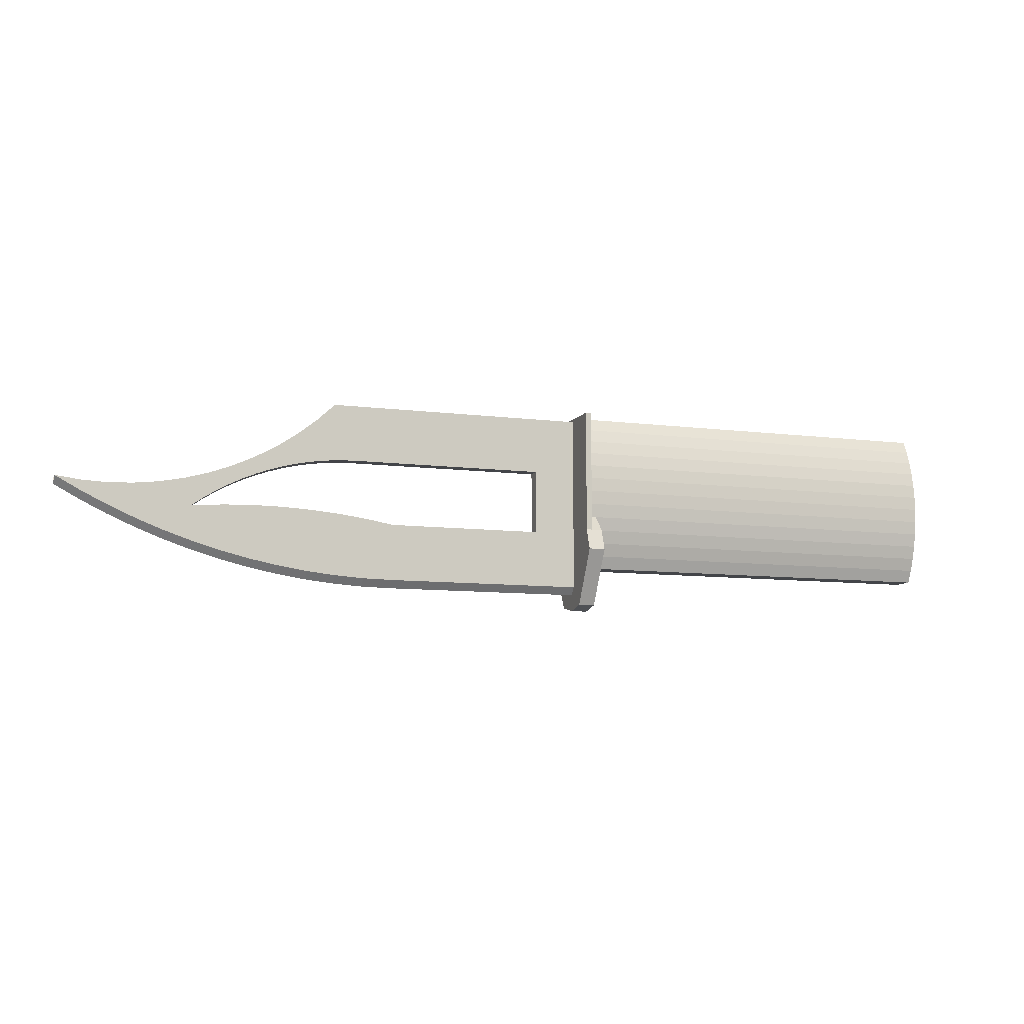
<metadata>
{"format":"obj","ext":"obj","renderer":"f3d","projection":"perspective","resolution":1024,"background":"white","views":[{"elev":-8.9,"azim":160.6,"up":"+Y"}]}
</metadata>
<code>
v 5.635 9.32 0.05013
v 6.198 8.757 0.05013
v 5.635 7.555 0.05013
v 8.375 9.32 0.05013
v 8.153 8.757 0.05013
v 8.3 8.753 0.05013
v 8.447 8.741 0.05013
v 8.557 9.151 0.05013
v 8.592 8.721 0.05013
v 8.753 8.996 0.05013
v 8.737 8.694 0.05013
v 8.879 8.659 0.05013
v 8.96 8.858 0.05013
v 9.02 8.617 0.05013
v 9.177 8.736 0.05013
v 9.158 8.567 0.05013
v 9.294 8.51 0.05013
v 9.404 8.632 0.05013
v 9.426 8.446 0.05013
v 9.638 8.547 0.05013
v 9.554 8.375 0.05013
v 9.679 8.297 0.05013
v 9.877 8.48 0.05013
v 9.799 8.213 0.05013
v 6.198 8.119 0.05013
v 7.763 7.555 0.05013
v 7.757 8.119 0.05013
v 7.925 8.149 0.05013
v 8.055 7.561 0.05013
v 8.094 8.175 0.05013
v 8.347 7.58 0.05013
v 8.264 8.197 0.05013
v 8.434 8.216 0.05013
v 8.637 7.611 0.05013
v 8.604 8.23 0.05013
v 8.775 8.239 0.05013
v 8.926 7.655 0.05013
v 8.946 8.245 0.05013
v 9.212 7.711 0.05013
v 9.117 8.247 0.05013
v 9.288 8.245 0.05013
v 9.496 7.779 0.05013
v 9.458 8.238 0.05013
v 9.629 8.227 0.05013
v 9.777 7.86 0.05013
v 10.05 7.952 0.05013
v 10.12 8.432 0.05013
v 10.33 8.056 0.05013
v 10.37 8.404 0.05013
v 10.59 8.172 0.05013
v 10.62 8.395 0.05013
v 10.86 8.299 0.05013
v 10.87 8.407 0.05013
v 11.11 8.438 0.05013
v 5.635 7.555 0.1962
v 6.198 8.119 0.1962
v 5.635 9.32 0.1962
v 7.763 7.555 0.1962
v 7.757 8.119 0.1962
v 7.925 8.149 0.1962
v 8.055 7.561 0.1962
v 8.094 8.175 0.1962
v 8.347 7.58 0.1962
v 8.264 8.197 0.1962
v 8.434 8.216 0.1962
v 8.637 7.611 0.1962
v 8.604 8.23 0.1962
v 8.775 8.239 0.1962
v 8.926 7.655 0.1962
v 8.946 8.245 0.1962
v 9.212 7.711 0.1962
v 9.117 8.247 0.1962
v 9.288 8.245 0.1962
v 9.496 7.779 0.1962
v 9.458 8.238 0.1962
v 9.629 8.227 0.1962
v 9.777 7.86 0.1962
v 9.799 8.213 0.1962
v 10.05 7.952 0.1962
v 9.877 8.48 0.1962
v 10.12 8.432 0.1962
v 10.33 8.056 0.1962
v 10.37 8.404 0.1962
v 10.59 8.172 0.1962
v 10.62 8.395 0.1962
v 10.86 8.299 0.1962
v 10.87 8.407 0.1962
v 11.11 8.438 0.1962
v 6.198 8.757 0.1962
v 8.375 9.32 0.1962
v 8.153 8.757 0.1962
v 8.3 8.753 0.1962
v 8.447 8.741 0.1962
v 8.557 9.151 0.1962
v 8.592 8.721 0.1962
v 8.753 8.996 0.1962
v 8.737 8.694 0.1962
v 8.879 8.659 0.1962
v 8.96 8.858 0.1962
v 9.02 8.617 0.1962
v 9.177 8.736 0.1962
v 9.158 8.567 0.1962
v 9.294 8.51 0.1962
v 9.404 8.632 0.1962
v 9.426 8.446 0.1962
v 9.638 8.547 0.1962
v 9.554 8.375 0.1962
v 9.679 8.297 0.1962
v 8.055 7.485 0.1231
v 7.763 7.479 0.1231
v 8.347 7.504 0.1231
v 8.637 7.535 0.1231
v 11.11 8.362 0.1231
v 9.212 7.635 0.1231
v 8.926 7.579 0.1231
v 5.635 7.479 0.1231
v 9.496 7.703 0.1231
v 9.777 7.784 0.1231
v 10.05 7.876 0.1231
v 10.33 7.98 0.1231
v 10.59 8.096 0.1231
v 10.86 8.223 0.1231
v 5.725 8.551 0.4254
v 1.775 8.689 0.4201
v 1.775 8.551 0.4254
v 5.725 8.689 0.4201
v 1.775 8.825 0.4039
v 5.725 8.825 0.4039
v 1.775 8.961 0.3772
v 5.725 8.961 0.3772
v 1.775 9.093 0.3399
v 5.725 9.093 0.3399
v 1.775 9.223 0.2924
v 5.725 9.223 0.2924
v 1.775 9.348 0.2349
v 5.725 9.348 0.2349
v 5.617 7.754 0.2349
v 1.775 7.754 0
v 5.617 7.754 -0
v 1.775 7.754 0.2349
v 5.725 8.413 0.4201
v 1.775 8.413 0.4201
v 1.775 7.879 0.2924
v 5.617 7.879 0.2924
v 1.775 8.008 0.3399
v 5.617 8.008 0.3399
v 1.775 8.141 0.3772
v 5.617 8.141 0.3772
v 5.725 9.348 0
v 5.725 7.754 0.2349
v 5.725 7.754 0
v 1.775 7.879 -0.05746
v 1.775 7.941 0
v 1.775 8.008 -0.105
v 1.775 7.941 0.2349
v 1.775 9.348 0
v 1.775 8.141 -0.1422
v 1.775 8.276 -0.169
v 1.775 8.413 -0.1851
v 1.775 8.551 -0.1905
v 1.775 8.689 -0.1851
v 1.775 8.825 -0.169
v 1.775 8.961 -0.1422
v 1.775 9.093 -0.105
v 1.775 9.223 -0.05746
v 1.775 8.276 0.4039
v 5.725 8.551 -0.1905
v 5.725 8.413 -0.1851
v 5.617 8.141 -0.1422
v 5.617 8.008 -0.105
v 5.725 9.223 -0.05746
v 5.725 9.093 -0.105
v 5.725 8.961 -0.1422
v 5.617 7.879 -0.05746
v 5.725 8.689 -0.1851
v 5.725 8.825 -0.169
v 5.617 8.276 0.4039
v 5.725 8.276 0.4039
v 5.617 8.276 -0.169
v 5.725 7.879 -0.05746
v 5.725 8.008 -0.105
v 5.725 8.141 -0.1422
v 5.725 8.276 -0.169
v 5.725 7.879 0.2924
v 5.725 8.008 0.3399
v 5.725 8.141 0.3772
v 5.725 9.348 0.5606
v 5.725 8.118 0.5606
v 5.725 9.348 -0.3256
v 5.725 8.118 -0.3256
v 5.782 7.358 -0.1002
v 5.617 7.311 0.1175
v 5.617 7.358 -0.1002
v 5.782 7.311 0.1175
v 5.782 7.909 -0.4026
v 5.617 7.909 -0.4026
v 5.617 8.118 -0.3256
v 5.782 8.118 -0.3256
v 5.617 7.909 0.6375
v 5.617 8.118 0.5606
v 5.782 7.909 0.6375
v 5.782 8.118 0.5606
v 5.617 7.358 0.3352
v 5.782 7.358 0.3352
v 5.782 9.348 -0.3256
v 5.782 9.348 0.5606
v 5.782 9.348 0
v 5.782 9.348 0.2349
f 1 2 3
f 1 2 3
f 1 2 3
f 2 1 4
f 2 1 4
f 2 1 4
f 2 4 5
f 2 4 5
f 2 4 5
f 5 4 6
f 5 4 6
f 5 4 6
f 6 4 7
f 6 4 7
f 6 4 7
f 7 4 8
f 7 4 8
f 7 4 8
f 7 8 9
f 7 8 9
f 7 8 9
f 9 8 10
f 9 8 10
f 9 8 10
f 9 10 11
f 9 10 11
f 9 10 11
f 11 10 12
f 11 10 12
f 11 10 12
f 12 10 13
f 12 10 13
f 12 10 13
f 12 13 14
f 12 13 14
f 12 13 14
f 14 13 15
f 14 13 15
f 14 13 15
f 14 15 16
f 14 15 16
f 14 15 16
f 16 15 17
f 16 15 17
f 16 15 17
f 17 15 18
f 17 15 18
f 17 15 18
f 17 18 19
f 17 18 19
f 17 18 19
f 19 18 20
f 19 18 20
f 19 18 20
f 19 20 21
f 19 20 21
f 19 20 21
f 21 20 22
f 21 20 22
f 21 20 22
f 22 20 23
f 22 20 23
f 22 20 23
f 22 23 24
f 22 23 24
f 22 23 24
f 3 25 26
f 3 25 26
f 3 25 26
f 25 3 2
f 25 3 2
f 25 3 2
f 26 25 27
f 26 25 27
f 26 25 27
f 26 27 28
f 26 27 28
f 26 27 28
f 26 28 29
f 26 28 29
f 26 28 29
f 29 28 30
f 29 28 30
f 29 28 30
f 29 30 31
f 29 30 31
f 29 30 31
f 31 30 32
f 31 30 32
f 31 30 32
f 31 32 33
f 31 32 33
f 31 32 33
f 31 33 34
f 31 33 34
f 31 33 34
f 34 33 35
f 34 33 35
f 34 33 35
f 34 35 36
f 34 35 36
f 34 35 36
f 34 36 37
f 34 36 37
f 34 36 37
f 37 36 38
f 37 36 38
f 37 36 38
f 37 38 39
f 37 38 39
f 37 38 39
f 39 38 40
f 39 38 40
f 39 38 40
f 39 40 41
f 39 40 41
f 39 40 41
f 39 41 42
f 39 41 42
f 39 41 42
f 42 41 43
f 42 41 43
f 42 41 43
f 42 43 44
f 42 43 44
f 42 43 44
f 42 44 45
f 42 44 45
f 42 44 45
f 45 44 24
f 45 44 24
f 45 44 24
f 45 24 46
f 45 24 46
f 45 24 46
f 46 24 23
f 46 24 23
f 46 24 23
f 46 23 47
f 46 23 47
f 46 23 47
f 46 47 48
f 46 47 48
f 46 47 48
f 48 47 49
f 48 47 49
f 48 47 49
f 48 49 50
f 48 49 50
f 48 49 50
f 50 49 51
f 50 49 51
f 50 49 51
f 50 51 52
f 50 51 52
f 50 51 52
f 52 51 53
f 52 51 53
f 52 51 53
f 52 53 54
f 52 53 54
f 52 53 54
f 55 56 57
f 55 56 57
f 55 56 57
f 56 55 58
f 56 55 58
f 56 55 58
f 56 58 59
f 56 58 59
f 56 58 59
f 59 58 60
f 59 58 60
f 59 58 60
f 60 58 61
f 60 58 61
f 60 58 61
f 60 61 62
f 60 61 62
f 60 61 62
f 62 61 63
f 62 61 63
f 62 61 63
f 62 63 64
f 62 63 64
f 62 63 64
f 64 63 65
f 64 63 65
f 64 63 65
f 65 63 66
f 65 63 66
f 65 63 66
f 65 66 67
f 65 66 67
f 65 66 67
f 67 66 68
f 67 66 68
f 67 66 68
f 68 66 69
f 68 66 69
f 68 66 69
f 68 69 70
f 68 69 70
f 68 69 70
f 70 69 71
f 70 69 71
f 70 69 71
f 70 71 72
f 70 71 72
f 70 71 72
f 72 71 73
f 72 71 73
f 72 71 73
f 73 71 74
f 73 71 74
f 73 71 74
f 73 74 75
f 73 74 75
f 73 74 75
f 75 74 76
f 75 74 76
f 75 74 76
f 76 74 77
f 76 74 77
f 76 74 77
f 76 77 78
f 76 77 78
f 76 77 78
f 78 77 79
f 78 77 79
f 78 77 79
f 78 79 80
f 78 79 80
f 78 79 80
f 80 79 81
f 80 79 81
f 80 79 81
f 81 79 82
f 81 79 82
f 81 79 82
f 81 82 83
f 81 82 83
f 81 82 83
f 83 82 84
f 83 82 84
f 83 82 84
f 83 84 85
f 83 84 85
f 83 84 85
f 85 84 86
f 85 84 86
f 85 84 86
f 85 86 87
f 85 86 87
f 85 86 87
f 87 86 88
f 87 86 88
f 87 86 88
f 57 89 90
f 57 89 90
f 57 89 90
f 89 57 56
f 89 57 56
f 89 57 56
f 90 89 91
f 90 89 91
f 90 89 91
f 90 91 92
f 90 91 92
f 90 91 92
f 90 92 93
f 90 92 93
f 90 92 93
f 90 93 94
f 90 93 94
f 90 93 94
f 94 93 95
f 94 93 95
f 94 93 95
f 94 95 96
f 94 95 96
f 94 95 96
f 96 95 97
f 96 95 97
f 96 95 97
f 96 97 98
f 96 97 98
f 96 97 98
f 96 98 99
f 96 98 99
f 96 98 99
f 99 98 100
f 99 98 100
f 99 98 100
f 99 100 101
f 99 100 101
f 99 100 101
f 101 100 102
f 101 100 102
f 101 100 102
f 101 102 103
f 101 102 103
f 101 102 103
f 101 103 104
f 101 103 104
f 101 103 104
f 104 103 105
f 104 103 105
f 104 103 105
f 104 105 106
f 104 105 106
f 104 105 106
f 106 105 107
f 106 105 107
f 106 105 107
f 106 107 108
f 106 107 108
f 106 107 108
f 106 108 80
f 106 108 80
f 106 108 80
f 80 108 78
f 80 108 78
f 80 108 78
f 109 58 110
f 109 58 110
f 109 58 110
f 58 109 61
f 58 109 61
f 58 109 61
f 111 61 109
f 111 61 109
f 111 61 109
f 61 111 63
f 61 111 63
f 61 111 63
f 34 111 31
f 34 111 31
f 34 111 31
f 111 34 112
f 111 34 112
f 111 34 112
f 87 54 53
f 87 54 53
f 87 54 53
f 54 87 113
f 54 87 113
f 54 87 113
f 113 87 88
f 113 87 88
f 113 87 88
f 114 69 115
f 114 69 115
f 114 69 115
f 69 114 71
f 69 114 71
f 69 114 71
f 92 5 6
f 92 5 6
f 92 5 6
f 5 92 91
f 5 92 91
f 5 92 91
f 30 64 32
f 30 64 32
f 30 64 32
f 64 30 62
f 64 30 62
f 64 30 62
f 76 24 44
f 76 24 44
f 76 24 44
f 24 76 78
f 24 76 78
f 24 76 78
f 13 101 15
f 13 101 15
f 13 101 15
f 101 13 99
f 101 13 99
f 101 13 99
f 56 27 25
f 56 27 25
f 56 27 25
f 27 56 59
f 27 56 59
f 27 56 59
f 31 109 29
f 31 109 29
f 31 109 29
f 109 31 111
f 109 31 111
f 109 31 111
f 105 17 19
f 105 17 19
f 105 17 19
f 17 105 103
f 17 105 103
f 17 105 103
f 57 4 1
f 57 4 1
f 57 4 1
f 4 57 90
f 4 57 90
f 4 57 90
f 2 56 25
f 2 56 25
f 2 56 25
f 56 2 89
f 56 2 89
f 56 2 89
f 83 51 49
f 83 51 49
f 83 51 49
f 51 83 85
f 51 83 85
f 51 83 85
f 75 44 43
f 75 44 43
f 75 44 43
f 44 75 76
f 44 75 76
f 44 75 76
f 26 116 3
f 26 116 3
f 26 116 3
f 116 26 110
f 116 26 110
f 116 26 110
f 36 70 38
f 36 70 38
f 36 70 38
f 70 36 68
f 70 36 68
f 70 36 68
f 93 6 7
f 93 6 7
f 93 6 7
f 6 93 92
f 6 93 92
f 6 93 92
f 45 117 42
f 45 117 42
f 45 117 42
f 117 45 118
f 117 45 118
f 117 45 118
f 27 60 28
f 27 60 28
f 27 60 28
f 60 27 59
f 60 27 59
f 60 27 59
f 108 21 22
f 108 21 22
f 108 21 22
f 21 108 107
f 21 108 107
f 21 108 107
f 39 115 37
f 39 115 37
f 39 115 37
f 115 39 114
f 115 39 114
f 115 39 114
f 72 41 40
f 72 41 40
f 72 41 40
f 41 72 73
f 41 72 73
f 41 72 73
f 37 112 34
f 37 112 34
f 37 112 34
f 112 37 115
f 112 37 115
f 112 37 115
f 33 67 35
f 33 67 35
f 33 67 35
f 67 33 65
f 67 33 65
f 67 33 65
f 46 118 45
f 46 118 45
f 46 118 45
f 118 46 119
f 118 46 119
f 118 46 119
f 100 12 14
f 100 12 14
f 100 12 14
f 12 100 98
f 12 100 98
f 12 100 98
f 95 7 9
f 95 7 9
f 95 7 9
f 7 95 93
f 7 95 93
f 7 95 93
f 48 119 46
f 48 119 46
f 48 119 46
f 119 48 120
f 119 48 120
f 119 48 120
f 78 22 24
f 78 22 24
f 78 22 24
f 22 78 108
f 22 78 108
f 22 78 108
f 42 114 39
f 42 114 39
f 42 114 39
f 114 42 117
f 114 42 117
f 114 42 117
f 50 120 48
f 50 120 48
f 50 120 48
f 120 50 121
f 120 50 121
f 120 50 121
f 102 14 16
f 102 14 16
f 102 14 16
f 14 102 100
f 14 102 100
f 14 102 100
f 81 49 47
f 81 49 47
f 81 49 47
f 49 81 83
f 49 81 83
f 49 81 83
f 54 122 52
f 54 122 52
f 54 122 52
f 122 54 113
f 122 54 113
f 122 54 113
f 32 65 33
f 32 65 33
f 32 65 33
f 65 32 64
f 65 32 64
f 65 32 64
f 52 121 50
f 52 121 50
f 52 121 50
f 121 52 122
f 121 52 122
f 121 52 122
f 98 11 12
f 98 11 12
f 98 11 12
f 11 98 97
f 11 98 97
f 11 98 97
f 103 16 17
f 103 16 17
f 103 16 17
f 16 103 102
f 16 103 102
f 16 103 102
f 35 68 36
f 35 68 36
f 35 68 36
f 68 35 67
f 68 35 67
f 68 35 67
f 55 3 116
f 55 3 116
f 55 3 116
f 3 55 57
f 3 55 57
f 3 55 57
f 3 57 1
f 3 57 1
f 3 57 1
f 73 43 41
f 73 43 41
f 73 43 41
f 43 73 75
f 43 73 75
f 43 73 75
f 112 63 111
f 112 63 111
f 112 63 111
f 63 112 66
f 63 112 66
f 63 112 66
f 115 66 112
f 115 66 112
f 115 66 112
f 66 115 69
f 66 115 69
f 66 115 69
f 113 86 122
f 113 86 122
f 113 86 122
f 86 113 88
f 86 113 88
f 86 113 88
f 122 84 121
f 122 84 121
f 122 84 121
f 84 122 86
f 84 122 86
f 84 122 86
f 121 82 120
f 121 82 120
f 121 82 120
f 82 121 84
f 82 121 84
f 82 121 84
f 120 79 119
f 120 79 119
f 120 79 119
f 79 120 82
f 79 120 82
f 79 120 82
f 119 77 118
f 119 77 118
f 119 77 118
f 77 119 79
f 77 119 79
f 77 119 79
f 118 74 117
f 118 74 117
f 118 74 117
f 74 118 77
f 74 118 77
f 74 118 77
f 117 71 114
f 117 71 114
f 117 71 114
f 71 117 74
f 71 117 74
f 71 117 74
f 110 55 116
f 110 55 116
f 110 55 116
f 55 110 58
f 55 110 58
f 55 110 58
f 106 23 20
f 106 23 20
f 106 23 20
f 23 106 80
f 23 106 80
f 23 106 80
f 29 110 26
f 29 110 26
f 29 110 26
f 110 29 109
f 110 29 109
f 110 29 109
f 85 53 51
f 85 53 51
f 85 53 51
f 53 85 87
f 53 85 87
f 53 85 87
f 10 99 13
f 10 99 13
f 10 99 13
f 99 10 96
f 99 10 96
f 99 10 96
f 15 104 18
f 15 104 18
f 15 104 18
f 104 15 101
f 104 15 101
f 104 15 101
f 97 9 11
f 97 9 11
f 97 9 11
f 9 97 95
f 9 97 95
f 9 97 95
f 80 47 23
f 80 47 23
f 80 47 23
f 47 80 81
f 47 80 81
f 47 80 81
f 91 2 5
f 91 2 5
f 91 2 5
f 2 91 89
f 2 91 89
f 2 91 89
f 28 62 30
f 28 62 30
f 28 62 30
f 62 28 60
f 62 28 60
f 62 28 60
f 4 94 8
f 4 94 8
f 4 94 8
f 94 4 90
f 94 4 90
f 94 4 90
f 107 19 21
f 107 19 21
f 107 19 21
f 19 107 105
f 19 107 105
f 19 107 105
f 70 40 38
f 70 40 38
f 70 40 38
f 40 70 72
f 40 70 72
f 40 70 72
f 8 96 10
f 8 96 10
f 8 96 10
f 96 8 94
f 96 8 94
f 96 8 94
f 18 106 20
f 18 106 20
f 18 106 20
f 106 18 104
f 106 18 104
f 106 18 104
f 123 124 125
f 123 124 125
f 123 124 125
f 124 123 126
f 124 123 126
f 124 123 126
f 126 127 124
f 126 127 124
f 126 127 124
f 127 126 128
f 127 126 128
f 127 126 128
f 128 129 127
f 128 129 127
f 128 129 127
f 129 128 130
f 129 128 130
f 129 128 130
f 130 131 129
f 130 131 129
f 130 131 129
f 131 130 132
f 131 130 132
f 131 130 132
f 132 133 131
f 132 133 131
f 132 133 131
f 133 132 134
f 133 132 134
f 133 132 134
f 134 135 133
f 134 135 133
f 134 135 133
f 135 134 136
f 135 134 136
f 135 134 136
f 137 138 139
f 137 138 139
f 137 138 139
f 138 137 140
f 138 137 140
f 138 137 140
f 141 125 142
f 141 125 142
f 141 125 142
f 125 141 123
f 125 141 123
f 125 141 123
f 137 143 140
f 137 143 140
f 137 143 140
f 143 137 144
f 143 137 144
f 143 137 144
f 144 145 143
f 144 145 143
f 144 145 143
f 145 144 146
f 145 144 146
f 145 144 146
f 146 147 145
f 146 147 145
f 146 147 145
f 147 146 148
f 147 146 148
f 147 146 148
f 149 150 151
f 149 150 151
f 149 150 151
f 150 149 136
f 150 149 136
f 150 149 136
f 152 153 154
f 152 153 154
f 152 153 154
f 153 152 155
f 153 152 155
f 153 152 155
f 154 153 156
f 154 153 156
f 154 153 156
f 154 156 157
f 154 156 157
f 154 156 157
f 157 156 158
f 157 156 158
f 157 156 158
f 158 156 159
f 158 156 159
f 158 156 159
f 159 156 160
f 159 156 160
f 159 156 160
f 160 156 161
f 160 156 161
f 160 156 161
f 161 156 162
f 161 156 162
f 161 156 162
f 162 156 163
f 162 156 163
f 162 156 163
f 163 156 164
f 163 156 164
f 163 156 164
f 164 156 165
f 164 156 165
f 164 156 165
f 143 138 140
f 143 138 140
f 143 138 140
f 138 143 152
f 138 143 152
f 138 143 152
f 152 143 155
f 152 143 155
f 152 143 155
f 155 143 145
f 155 143 145
f 155 143 145
f 155 145 135
f 155 145 135
f 155 145 135
f 135 145 147
f 135 145 147
f 135 145 147
f 135 147 166
f 135 147 166
f 135 147 166
f 135 166 142
f 135 166 142
f 135 166 142
f 135 142 125
f 135 142 125
f 135 142 125
f 135 125 124
f 135 125 124
f 135 125 124
f 135 124 127
f 135 124 127
f 135 124 127
f 135 127 129
f 135 127 129
f 135 127 129
f 135 129 131
f 135 129 131
f 135 129 131
f 135 131 133
f 135 131 133
f 135 131 133
f 135 149 156
f 135 149 156
f 135 149 156
f 149 135 136
f 149 135 136
f 149 135 136
f 167 159 160
f 167 159 160
f 167 159 160
f 159 167 168
f 159 167 168
f 159 167 168
f 169 154 157
f 169 154 157
f 169 154 157
f 154 169 170
f 154 169 170
f 154 169 170
f 171 164 165
f 171 164 165
f 171 164 165
f 164 171 172
f 164 171 172
f 164 171 172
f 172 163 164
f 172 163 164
f 172 163 164
f 163 172 173
f 163 172 173
f 163 172 173
f 149 165 156
f 149 165 156
f 149 165 156
f 165 149 171
f 165 149 171
f 165 149 171
f 170 152 154
f 170 152 154
f 170 152 154
f 152 170 174
f 152 170 174
f 152 170 174
f 175 160 161
f 175 160 161
f 175 160 161
f 160 175 167
f 160 175 167
f 160 175 167
f 176 161 162
f 176 161 162
f 176 161 162
f 161 176 175
f 161 176 175
f 161 176 175
f 173 162 163
f 173 162 163
f 173 162 163
f 162 173 176
f 162 173 176
f 162 173 176
f 174 138 152
f 174 138 152
f 174 138 152
f 138 174 139
f 138 174 139
f 138 174 139
f 148 166 147
f 148 166 147
f 148 166 147
f 166 148 177
f 166 148 177
f 166 148 177
f 177 142 166
f 177 142 166
f 177 142 166
f 142 177 141
f 142 177 141
f 142 177 141
f 141 177 178
f 141 177 178
f 141 177 178
f 179 157 158
f 179 157 158
f 179 157 158
f 157 179 169
f 157 179 169
f 157 179 169
f 180 149 151
f 180 149 151
f 180 149 151
f 149 180 181
f 149 180 181
f 149 180 181
f 149 181 182
f 149 181 182
f 149 181 182
f 149 182 183
f 149 182 183
f 149 182 183
f 149 183 168
f 149 183 168
f 149 183 168
f 149 168 167
f 149 168 167
f 149 168 167
f 149 167 175
f 149 167 175
f 149 167 175
f 149 175 176
f 149 175 176
f 149 175 176
f 149 176 173
f 149 176 173
f 149 176 173
f 149 173 172
f 149 173 172
f 149 173 172
f 149 172 171
f 149 172 171
f 149 172 171
f 168 158 159
f 168 158 159
f 168 158 159
f 158 168 179
f 158 168 179
f 158 168 179
f 179 168 183
f 179 168 183
f 179 168 183
f 136 184 150
f 136 184 150
f 136 184 150
f 184 136 185
f 184 136 185
f 184 136 185
f 185 136 186
f 185 136 186
f 185 136 186
f 186 136 178
f 186 136 178
f 186 136 178
f 178 136 141
f 178 136 141
f 178 136 141
f 141 136 123
f 141 136 123
f 141 136 123
f 123 136 126
f 123 136 126
f 123 136 126
f 126 136 128
f 126 136 128
f 126 136 128
f 128 136 130
f 128 136 130
f 128 136 130
f 130 136 132
f 130 136 132
f 130 136 132
f 132 136 134
f 132 136 134
f 132 136 134
f 187 178 188
f 187 178 188
f 187 178 188
f 178 187 141
f 178 187 141
f 178 187 141
f 141 187 123
f 141 187 123
f 141 187 123
f 123 187 126
f 123 187 126
f 123 187 126
f 126 187 128
f 126 187 128
f 126 187 128
f 128 187 130
f 128 187 130
f 128 187 130
f 130 187 132
f 130 187 132
f 130 187 132
f 132 187 134
f 132 187 134
f 132 187 134
f 134 187 136
f 134 187 136
f 134 187 136
f 183 189 190
f 183 189 190
f 183 189 190
f 189 183 168
f 189 183 168
f 189 183 168
f 189 168 167
f 189 168 167
f 189 168 167
f 189 167 175
f 189 167 175
f 189 167 175
f 189 175 176
f 189 175 176
f 189 175 176
f 189 176 173
f 189 176 173
f 189 176 173
f 189 173 172
f 189 173 172
f 189 173 172
f 189 172 171
f 189 172 171
f 189 172 171
f 189 171 149
f 189 171 149
f 189 171 149
f 191 192 193
f 191 192 193
f 191 192 193
f 192 191 194
f 192 191 194
f 192 191 194
f 195 193 196
f 195 193 196
f 195 193 196
f 193 195 191
f 193 195 191
f 193 195 191
f 190 196 197
f 190 196 197
f 190 196 197
f 196 190 195
f 196 190 195
f 196 190 195
f 195 190 198
f 195 190 198
f 195 190 198
f 199 188 200
f 199 188 200
f 199 188 200
f 188 199 201
f 188 199 201
f 188 199 201
f 188 201 202
f 188 201 202
f 188 201 202
f 203 201 199
f 203 201 199
f 203 201 199
f 201 203 204
f 201 203 204
f 201 203 204
f 194 203 192
f 194 203 192
f 194 203 192
f 203 194 204
f 203 194 204
f 203 194 204
f 191 204 194
f 191 204 194
f 191 204 194
f 204 191 195
f 204 191 195
f 204 191 195
f 204 195 201
f 204 195 201
f 204 195 201
f 201 195 198
f 201 195 198
f 201 195 198
f 201 198 202
f 201 198 202
f 201 198 202
f 202 198 205
f 202 198 205
f 202 198 205
f 202 205 206
f 202 205 206
f 202 205 206
f 136 206 208
f 136 206 208
f 136 206 208
f 206 136 187
f 206 136 187
f 206 136 187
f 202 187 188
f 202 187 188
f 202 187 188
f 187 202 206
f 187 202 206
f 187 202 206
f 149 205 189
f 149 205 189
f 149 205 189
f 205 149 207
f 205 149 207
f 205 149 207
f 205 190 189
f 205 190 189
f 205 190 189
f 190 205 198
f 190 205 198
f 190 205 198
f 136 207 149
f 136 207 149
f 136 207 149
f 207 136 208
f 207 136 208
f 207 136 208
f 135 153 155
f 135 153 155
f 135 153 155
f 153 135 156
f 153 135 156
f 153 135 156
f 199 137 203
f 199 137 203
f 199 137 203
f 137 199 144
f 137 199 144
f 137 199 144
f 144 199 146
f 144 199 146
f 144 199 146
f 146 199 200
f 146 199 200
f 146 199 200
f 146 200 148
f 146 200 148
f 146 200 148
f 148 200 177
f 148 200 177
f 148 200 177
f 203 193 192
f 203 193 192
f 203 193 192
f 193 203 196
f 193 203 196
f 193 203 196
f 196 203 139
f 196 203 139
f 196 203 139
f 139 203 137
f 139 203 137
f 139 203 137
f 196 139 174
f 196 139 174
f 196 139 174
f 196 174 170
f 196 174 170
f 196 174 170
f 196 170 197
f 196 170 197
f 196 170 197
f 197 170 169
f 197 170 169
f 197 170 169
f 197 169 179
f 197 169 179
f 197 169 179
f 200 178 177
f 200 178 177
f 200 178 177
f 178 200 188
f 178 200 188
f 178 200 188
f 186 177 148
f 186 177 148
f 186 177 148
f 177 186 178
f 177 186 178
f 177 186 178
f 185 148 146
f 185 148 146
f 185 148 146
f 148 185 186
f 148 185 186
f 148 185 186
f 184 146 144
f 184 146 144
f 184 146 144
f 146 184 185
f 146 184 185
f 146 184 185
f 150 144 137
f 150 144 137
f 150 144 137
f 144 150 184
f 144 150 184
f 144 150 184
f 151 137 139
f 151 137 139
f 151 137 139
f 137 151 150
f 137 151 150
f 137 151 150
f 180 139 174
f 180 139 174
f 180 139 174
f 139 180 151
f 139 180 151
f 139 180 151
f 181 174 170
f 181 174 170
f 181 174 170
f 174 181 180
f 174 181 180
f 174 181 180
f 182 170 169
f 182 170 169
f 182 170 169
f 170 182 181
f 170 182 181
f 170 182 181
f 179 182 169
f 179 182 169
f 179 182 169
f 182 179 183
f 182 179 183
f 182 179 183
f 183 197 179
f 183 197 179
f 183 197 179
f 197 183 190
f 197 183 190
f 197 183 190

</code>
